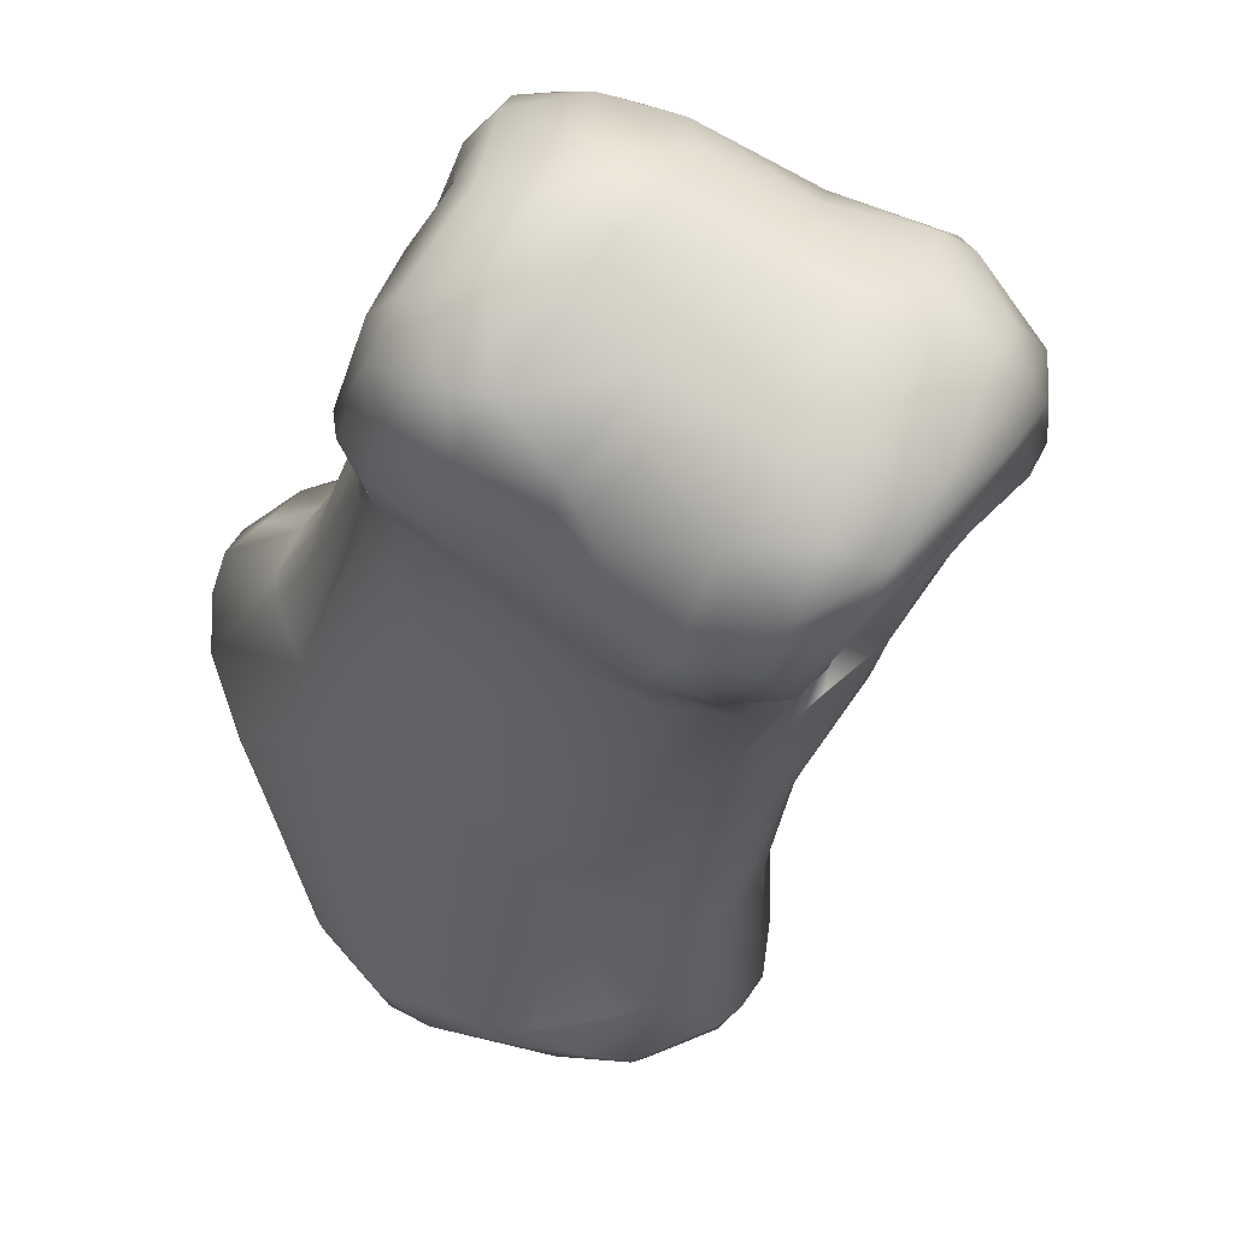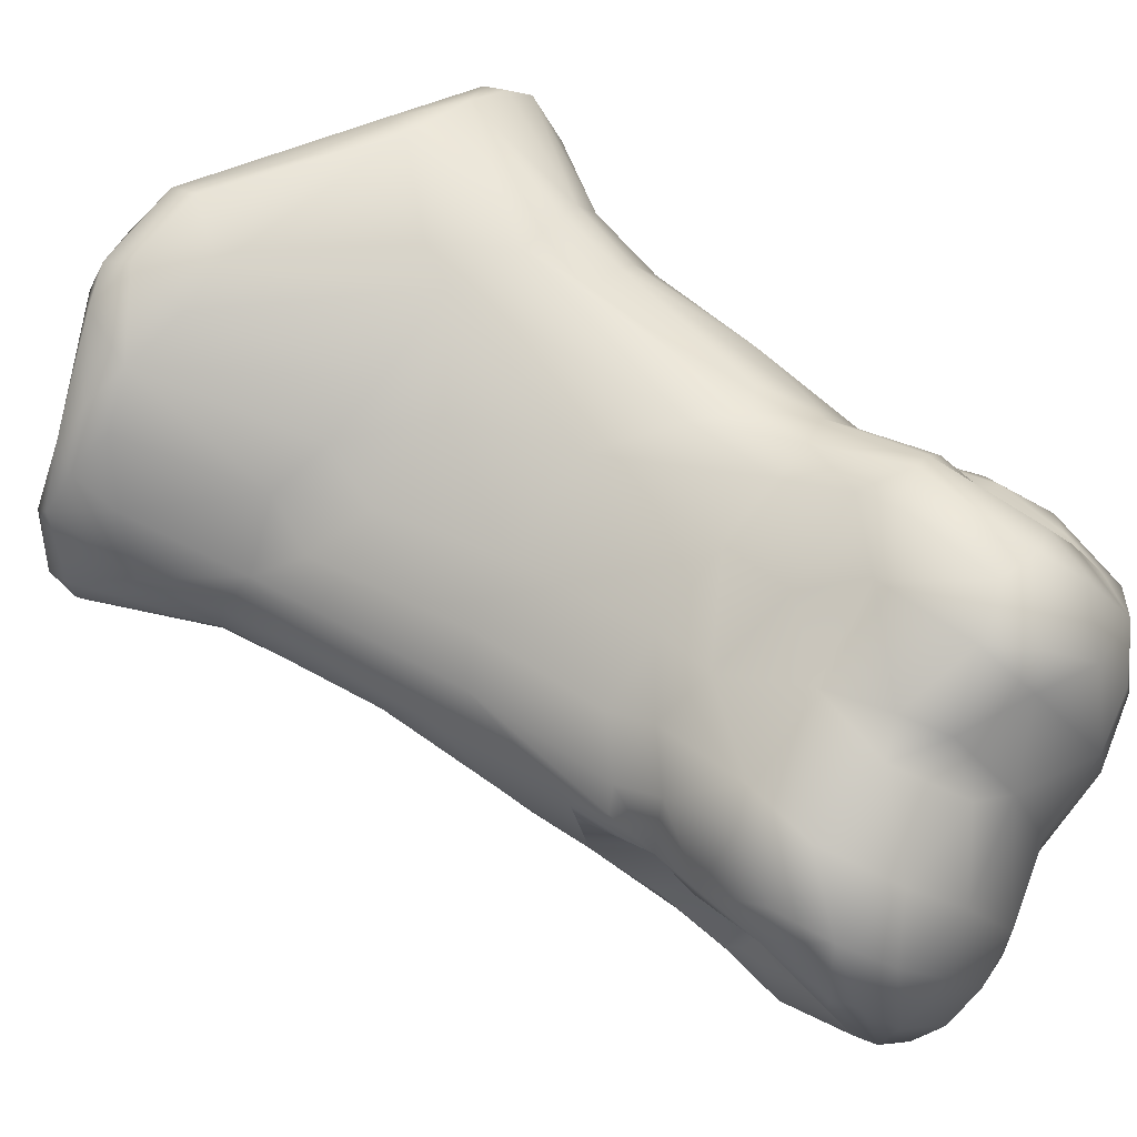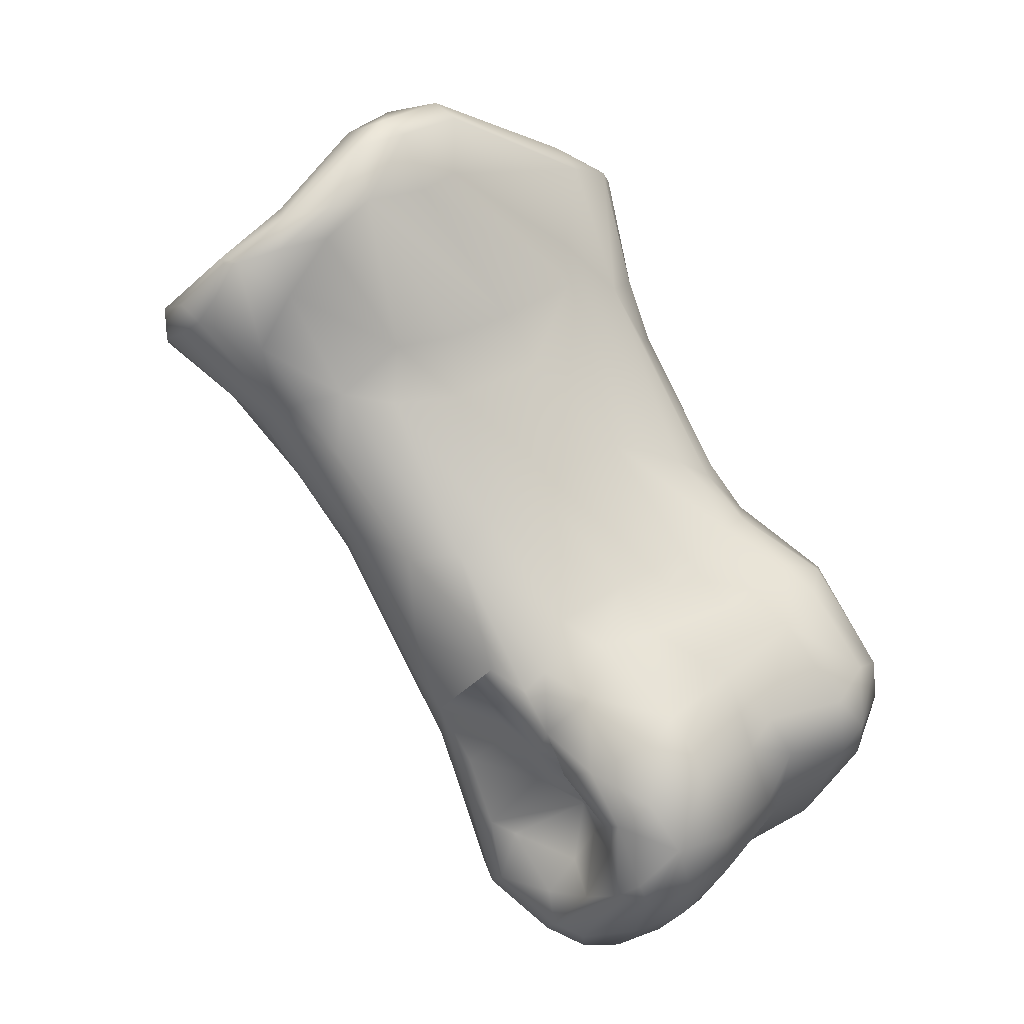
<metadata>
{"format":"obj","ext":"obj","renderer":"f3d","projection":"perspective","resolution":1024,"background":"white","views":[{"elev":-57.0,"azim":138.6,"up":"+Y"},{"elev":-65.1,"azim":39.2,"up":"+Y"},{"elev":23.0,"azim":-18.1,"up":"+Z"}]}
</metadata>
<code>
v -0.06267 -0.005173 0.05108
v -0.02916 0.00435 0.09077
v 0.06401 -0.02607 -0.03206
v 0.06387 -0.02033 -0.0418
v -0.005366 -0.06415 -0.05485
v -0.006741 0.04217 -0.0005757
v -0.02221 0.06465 0.01626
v -0.06653 -0.003711 0.06913
v -0.00581 -0.06481 -0.03809
v 0.06345 -0.01013 -0.05043
v 0.06154 -0.01828 -0.03803
v -0.02632 0.01987 0.08731
v -0.01976 0.02004 0.0911
v 0.001047 0.04375 0.00258
v -0.0218 0.03565 -0.003299
v -0.01533 0.06943 0.02285
v -0.04707 0.01496 0.07226
v -0.01282 -0.05145 -0.03199
v -0.02659 0.04219 0.04309
v -0.01591 0.04641 0.04349
v -0.05324 0.04156 0.03859
v -0.06263 0.03205 0.04921
v -0.06973 0.03287 0.04464
v -0.07665 0.02387 0.0486
v -0.07741 0.02079 0.04559
v -0.07216 0.03029 0.04094
v -0.07918 0.01135 0.04973
v -0.07699 0.004647 0.05269
v -0.07425 0.0004148 0.05621
v -0.05809 -0.005847 0.07191
v -0.05655 -0.005854 0.06211
v -0.04845 -0.005882 0.07328
v -0.03924 -0.003807 0.07979
v -0.008937 -0.001598 0.05156
v 0.007426 0.005788 0.05477
v 0.01972 0.01044 0.05092
v 0.02532 0.007179 0.03977
v 0.02928 0.01369 0.03754
v 0.03045 0.01826 0.03536
v 0.03883 0.009783 0.01391
v 0.001221 0.01028 -0.04415
v -0.005477 0.003525 -0.04722
v -0.01533 -0.003673 -0.0451
v -0.02291 -0.01224 -0.04495
v -0.01644 -0.01182 -0.06205
v -0.02124 -0.02284 -0.0674
v -0.0222 -0.03103 -0.05275
v -0.01771 -0.03411 -0.05474
v -0.004454 -0.0403 -0.04621
v -0.007412 -0.04343 -0.0577
v -0.003991 -0.04581 -0.05026
v -0.00795 -0.05246 -0.06162
v -0.006122 -0.06114 -0.04603
v -0.007747 -0.05034 -0.07289
v 6.989e-05 -0.06045 -0.06683
v -0.00528 -0.04411 -0.07939
v 0.001779 -0.04645 -0.07923
v -0.0002108 -0.03722 -0.0821
v 0.00508 -0.02424 -0.08237
v -0.01124 -0.0278 -0.07908
v 0.01177 -0.0259 -0.08172
v 0.005607 -0.01697 -0.08021
v 0.02173 -0.01058 -0.07118
v 0.00598 -0.007268 -0.07262
v 0.0006612 -0.006113 -0.07123
v -0.009584 -0.01817 -0.07655
v -0.01187 -0.03865 -0.07698
v -0.01202 -0.04365 -0.07267
v -0.01258 -0.04193 -0.0656
v -0.02067 -0.03371 -0.06541
v -0.02121 -0.02849 -0.06914
v -0.01437 -0.01567 -0.07134
v -0.00608 -0.003998 -0.06312
v 0.01044 0.01116 -0.0472
v 0.0198 0.01972 -0.03508
v 0.02766 0.02207 -0.02628
v 0.03241 0.0217 -0.02061
v 0.03709 0.01985 -0.008778
v 0.04316 0.009715 -0.008387
v -0.02243 -0.005334 0.04945
v -0.03454 -0.006772 0.04897
v -0.04677 -0.007989 0.04042
v -0.02248 -0.01045 0.03784
v -0.004421 -0.00583 0.0414
v 0.04256 -0.002515 0.00405
v 0.04191 0.01508 -0.01871
v 0.01541 0.01663 -0.04088
v 0.01922 0.0009182 -0.06224
v 0.03723 0.008789 -0.05396
v 0.04784 -0.004449 -0.01317
v 0.04424 -0.0003223 -0.003474
v 0.03764 -0.004261 0.01307
v 0.01099 -0.01354 0.02469
v -0.03631 -0.01029 0.03805
v -0.05882 -0.001759 0.03481
v -0.06171 0.005003 0.03229
v -0.06558 0.0133 0.03477
v -0.0612 0.04002 0.03205
v -0.04897 0.04838 0.02998
v -0.03989 0.0491 0.03424
v -0.02933 0.05628 0.03364
v -0.0715 0.02242 0.05614
v -0.07866 0.01516 0.05493
v -0.07701 0.004135 0.05903
v -0.06901 0.0002922 0.06941
v -0.0688 -0.001517 0.06854
v -0.05681 -0.002717 0.07709
v -0.02654 -0.000116 0.07996
v 0.008236 0.01014 0.06206
v 0.03045 0.0268 0.02898
v 0.0258 0.03326 0.001113
v -0.008615 -0.04864 -0.03561
v -0.006911 -0.05983 -0.04053
v -0.00212 -0.0684 -0.05064
v 1.965e-05 -0.06799 -0.05618
v 0.005013 -0.07124 -0.04206
v 0.008894 -0.06871 -0.05302
v 0.01132 -0.05957 -0.0651
v 0.01084 -0.04758 -0.07638
v 0.02092 -0.05963 -0.0564
v 0.0205 -0.04672 -0.0714
v 0.02806 -0.03139 -0.07099
v 0.01418 -0.03749 -0.0795
v 0.03243 -0.03884 -0.06507
v 0.02505 -0.02228 -0.0731
v 0.04332 -0.02146 -0.06788
v 0.04335 -0.01041 -0.06667
v 0.05468 -0.007139 -0.05988
v 0.04574 0.002464 -0.05957
v 0.04495 0.01253 -0.04643
v 0.05003 0.0126 -0.03991
v 0.05525 0.0102 -0.03603
v 0.05489 0.007115 -0.02774
v 0.04876 0.004289 -0.01683
v 0.04316 -0.009192 0.003913
v 0.03488 -0.009581 0.01262
v 0.02681 -0.01175 0.01797
v -0.05455 -0.006036 0.03876
v -0.0632 0.0292 0.02981
v -0.04063 0.0555 0.02664
v -0.02307 0.06519 0.03232
v -0.008635 0.0702 0.03467
v -0.02682 0.06629 0.02546
v -0.02457 0.06613 0.01918
v -0.03493 0.0542 0.01364
v -0.01509 0.04742 0.003618
v -0.03436 0.0363 0.005553
v -0.03275 0.02769 -0.005653
v -0.04143 0.02246 -5.918e-05
v -0.04004 0.006419 -0.003415
v -0.04533 -0.001684 0.003661
v -0.04634 -0.005925 0.00772
v -0.04474 -0.01112 0.009314
v -0.03565 -0.0212 -0.0104
v -0.02342 -0.03528 -0.01375
v -0.01375 -0.04149 -0.01283
v -0.001653 -0.0421 -0.008339
v 0.006005 -0.03348 0.0007021
v 0.01039 -0.04192 -0.007002
v 0.02801 -0.03852 -0.005311
v 0.04392 -0.03126 -0.0009335
v 0.04901 -0.03678 -0.005885
v 0.05337 -0.02889 -0.004333
v 0.05533 -0.02511 -0.00565
v 0.05933 -0.02765 -0.01784
v 0.06371 -0.03319 -0.02402
v 0.05499 -0.02155 -0.02352
v 0.05619 -0.01931 -0.03393
v 0.06132 -0.007328 -0.03796
v 0.06035 0.001566 -0.04887
v 0.05531 -0.02403 -0.06016
v 0.06395 -0.02844 -0.04699
v 0.06413 -0.03898 -0.03216
v 0.06157 -0.04213 -0.02205
v 0.05535 -0.04805 -0.01937
v 0.04774 -0.05452 -0.0231
v 0.03991 -0.04361 -0.009232
v -0.01787 -0.04088 -0.01698
v -0.02594 -0.03045 -0.0189
v -0.03563 -0.01701 -0.01951
v -0.02391 0.02209 -0.01549
v -0.003344 0.0357 -0.008377
v 0.007323 0.04223 0.002939
v -0.007725 0.05481 0.008608
v -0.004637 0.0702 0.03046
v -0.007825 0.03716 0.05589
v -0.04415 0.02113 0.06514
v -0.05466 0.01455 0.06802
v -0.06888 0.005871 0.06674
v -0.05596 0.002507 0.07785
v -0.04738 -0.004415 0.07924
v -0.03931 0.002372 0.08952
v -0.01875 0.004129 0.08169
v 0.01464 0.02215 0.07543
v 0.02647 0.01876 0.04941
v 0.02844 0.02408 0.04791
v 0.02851 0.03157 0.04265
v 0.02548 0.03757 0.03878
v 0.02597 0.03422 0.02629
v 0.01501 0.04234 0.01485
v 0.01631 0.03583 -0.007867
v 0.00859 0.03111 -0.02078
v 0.002365 0.028 -0.02621
v -0.009761 0.02064 -0.03079
v -0.01764 0.0157 -0.03007
v -0.0295 0.01528 -0.01473
v -0.03077 -0.007334 -0.02995
v -0.02884 -0.01656 -0.03765
v -0.0262 -0.02373 -0.04595
v -0.03079 -0.02224 -0.02812
v -0.02566 -0.02689 -0.03912
v -0.01836 -0.03349 -0.03049
v -0.01348 -0.03734 -0.04018
v -0.0147 -0.04077 -0.03182
v -0.01489 -0.04633 -0.02444
v -0.006642 -0.04918 -0.01612
v -0.009567 -0.05832 -0.02821
v 0.007876 -0.05902 -0.0179
v 0.02364 -0.05057 -0.01525
v 0.02595 -0.05836 -0.02857
v 0.01168 -0.06734 -0.02793
v 0.03159 -0.05503 -0.02442
v 0.03615 -0.05615 -0.03268
v 0.0545 -0.05233 -0.03111
v 0.04942 -0.05397 -0.03547
v 0.05818 -0.04365 -0.04263
v 0.05766 -0.03497 -0.05332
v 0.04848 -0.03915 -0.05813
v 0.04503 -0.03196 -0.06484
v 0.03611 -0.04995 -0.04986
v 0.03167 -0.0558 -0.04359
v 0.003021 -0.06196 -0.02161
v -0.01038 -0.04387 -0.03471
v -2.689e-05 -0.0679 -0.03257
v 0.01775 -0.06666 -0.04355
v 0.01382 0.05401 0.03134
v -0.00186 0.06782 0.02714
v 0.006486 0.06279 0.04904
v 0.01451 0.0506 0.06014
v -0.02406 0.03011 0.0574
v -0.03338 0.006537 0.09326
v -0.01586 0.01258 0.0912
v 0.01177 0.0268 0.07922
v 0.02452 0.03133 0.07133
v 0.02891 0.03983 0.0669
v 0.03051 0.04576 0.06224
v 0.02933 0.04536 0.0528
v 0.004297 0.05996 0.02309
v 0.01816 0.06595 0.04779
v 0.01594 0.06659 0.05031
v 0.02205 0.06187 0.05675
v 0.0205 0.04429 0.06728
v 0.009019 0.03981 0.06555
v -0.04737 0.0121 0.07596
v -0.03392 0.01961 0.07541
v -0.01473 0.03241 0.05774
v -0.002987 0.03177 0.07012
v 0.008294 0.03132 0.0756
v 0.02666 0.0516 0.06359
v 0.02336 0.062 0.05268
v 0.02905 0.05206 0.06005
v 0.02614 0.0403 0.06991
v -0.03955 0.01009 0.09047
v -0.0294 0.01536 0.09293
v -0.0191 0.01562 0.09401
v 0.009538 0.02908 0.07825
v 0.05581 0.004476 -0.0517
v 0.06058 0.0024 -0.03847
v 0.05708 0.0001164 -0.02763
v 0.05217 -0.009388 -0.02326
v 0.02182 -0.028 0.003659
v -0.008298 -0.0197 0.02016
v -0.02014 -0.02253 0.01533
v -0.04859 -0.009563 0.02792
v -0.05067 0.00603 0.01384
v -0.0491 0.02391 0.01181
v -0.05623 0.03753 0.02237
v -0.0426 0.05178 0.01858
v -0.03716 0.0584 0.02068
v -0.04616 0.03124 0.01121
v -0.03656 -0.02003 0.006734
v -0.0269 -0.02449 0.008274
v -0.008174 -0.03625 -0.004142
v 0.03401 -0.02194 0.004927
v 0.04029 -0.01681 0.004692
v 0.05588 -0.02009 -0.008841
v 0.05166 -0.01312 -0.02163
f 31 1 82
f 15 6 182
f 215 233 18
f 19 100 21
f 24 23 26
f 25 24 26
f 8 31 30
f 30 31 32
f 33 80 34
f 84 35 34
f 201 76 75
f 46 44 45
f 47 209 71
f 48 47 70
f 50 48 69
f 51 49 50
f 51 52 53
f 5 52 68
f 55 54 56
f 67 56 54
f 57 56 58
f 60 59 58
f 64 62 65
f 59 60 62
f 69 68 52
f 54 68 67
f 50 52 51
f 69 70 68
f 70 69 48
f 42 45 43
f 136 37 36
f 83 80 81
f 137 35 93
f 78 79 86
f 131 76 77
f 130 75 76
f 60 72 66
f 71 68 70
f 68 71 67
f 131 86 132
f 131 130 76
f 86 131 77
f 91 79 85
f 40 85 79
f 272 93 84
f 94 81 82
f 81 94 83
f 138 82 1
f 95 138 1
f 28 95 29
f 99 21 100
f 102 103 189
f 106 29 8
f 107 8 30
f 191 30 32
f 35 36 109
f 196 38 39
f 208 44 46
f 209 47 211
f 47 48 49
f 113 49 51
f 5 53 52
f 114 115 116
f 117 55 118
f 120 118 121
f 121 118 119
f 122 121 123
f 126 125 127
f 63 127 125
f 128 127 129
f 58 123 57
f 119 123 121
f 56 57 55
f 54 115 5
f 88 129 63
f 134 133 86
f 134 90 270
f 90 134 79
f 79 91 90
f 135 85 92
f 139 97 25
f 139 26 277
f 26 139 25
f 99 98 23
f 98 99 140
f 16 143 142
f 143 16 144
f 145 144 7
f 147 145 146
f 148 147 15
f 150 151 275
f 152 151 180
f 282 156 283
f 158 157 159
f 164 163 174
f 164 165 286
f 166 165 164
f 169 11 4
f 268 169 10
f 128 10 171
f 166 173 3
f 165 166 3
f 174 166 164
f 218 159 157
f 156 157 283
f 178 155 215
f 210 179 155
f 208 150 207
f 150 208 151
f 184 6 146
f 7 184 146
f 184 7 16
f 186 20 256
f 187 102 188
f 105 189 103
f 106 105 104
f 105 106 8
f 107 30 191
f 36 244 194
f 196 197 246
f 14 183 202
f 181 182 204
f 204 205 181
f 208 207 44
f 214 212 213
f 156 215 216
f 217 216 215
f 219 220 222
f 219 222 177
f 222 176 177
f 176 222 223
f 224 176 225
f 174 224 173
f 173 226 172
f 172 227 171
f 172 171 10
f 126 171 229
f 228 171 227
f 228 230 124
f 230 228 225
f 230 225 223
f 223 225 176
f 231 223 220
f 221 218 232
f 18 233 112
f 213 233 214
f 39 197 196
f 112 233 49
f 9 113 53
f 114 9 5
f 116 9 114
f 117 116 115
f 235 117 120
f 118 120 117
f 231 120 230
f 230 120 121
f 124 229 228
f 223 231 230
f 116 221 234
f 9 217 18
f 113 9 18
f 217 9 234
f 120 231 235
f 157 216 218
f 212 214 179
f 179 215 155
f 211 212 210
f 208 210 180
f 206 207 150
f 206 181 205
f 202 182 14
f 237 248 184
f 185 237 16
f 237 185 249
f 249 142 250
f 238 142 141
f 238 20 239
f 190 189 105
f 191 192 107
f 241 192 2
f 242 193 194
f 265 194 243
f 246 245 196
f 197 247 246
f 247 197 198
f 248 237 249
f 251 250 238
f 251 239 252
f 252 259 251
f 250 260 249
f 246 259 262
f 266 252 258
f 263 254 190
f 265 264 241
f 242 265 2
f 194 265 242
f 262 244 245
f 262 245 246
f 255 12 257
f 12 255 254
f 264 12 263
f 265 13 264
f 258 13 266
f 254 17 190
f 267 130 131
f 268 132 133
f 270 269 134
f 270 90 287
f 285 136 137
f 284 137 93
f 282 273 94
f 95 274 138
f 95 96 152
f 277 276 139
f 279 278 98
f 143 140 141
f 279 143 144
f 145 279 144
f 145 280 278
f 276 280 148
f 275 276 150
f 281 153 154
f 282 281 155
f 271 159 160
f 284 160 161
f 163 161 162
f 287 286 167
f 169 268 269
f 132 268 170
f 269 268 133
f 286 287 91
f 90 91 287
f 272 158 93
f 158 273 283
f 273 158 272
f 281 82 274
f 153 281 274
f 275 151 96
f 143 279 140
f 144 16 7
f 27 104 103
f 21 22 240
f 21 240 19
f 31 8 1
f 28 96 95
f 14 182 6
f 146 6 15
f 215 214 233
f 194 109 36
f 101 100 20
f 19 20 100
f 102 22 23
f 102 23 24
f 25 103 24
f 103 25 27
f 8 29 1
f 110 39 40
f 110 78 199
f 45 44 43
f 71 209 46
f 70 47 71
f 50 49 48
f 54 5 68
f 61 58 59
f 62 61 59
f 61 62 63
f 64 63 62
f 65 62 66
f 60 66 62
f 67 60 56
f 58 56 60
f 50 69 52
f 45 72 46
f 72 45 73
f 42 73 45
f 73 42 74
f 41 74 42
f 78 77 111
f 40 79 110
f 38 40 39
f 38 37 92
f 136 36 137
f 35 137 36
f 81 32 31
f 81 31 82
f 84 80 83
f 136 92 37
f 92 85 38
f 40 38 85
f 78 110 79
f 77 78 86
f 88 65 74
f 66 72 65
f 60 46 72
f 46 60 71
f 67 71 60
f 73 65 72
f 64 65 88
f 63 64 88
f 89 88 87
f 74 87 88
f 75 89 87
f 79 134 86
f 84 83 272
f 81 33 32
f 29 95 1
f 35 193 108
f 96 27 97
f 25 97 27
f 23 98 26
f 99 23 21
f 22 21 23
f 104 105 103
f 106 104 29
f 32 33 191
f 108 33 34
f 34 35 108
f 77 201 111
f 195 36 37
f 37 38 195
f 196 195 38
f 111 199 78
f 202 75 87
f 125 123 61
f 203 202 87
f 87 74 203
f 204 203 74
f 74 41 204
f 43 204 41
f 41 42 43
f 208 46 209
f 213 47 49
f 113 112 49
f 53 113 51
f 115 114 5
f 117 115 55
f 122 124 121
f 126 122 125
f 63 129 127
f 63 125 61
f 119 55 57
f 58 61 123
f 119 57 123
f 83 273 272
f 54 55 115
f 89 129 88
f 130 89 75
f 86 133 132
f 136 135 92
f 152 154 153
f 98 277 26
f 140 99 100
f 141 101 20
f 143 141 142
f 146 145 7
f 15 147 146
f 206 149 148
f 149 206 150
f 174 162 175
f 155 281 154
f 156 282 178
f 158 283 157
f 161 160 177
f 162 161 177
f 165 168 167
f 169 168 11
f 10 169 4
f 170 268 10
f 128 170 10
f 4 172 10
f 4 11 3
f 3 11 168
f 172 4 3
f 3 173 172
f 166 174 173
f 168 165 3
f 177 175 162
f 213 211 47
f 219 177 160
f 218 219 159
f 160 159 219
f 156 216 157
f 154 210 155
f 210 154 180
f 151 208 180
f 148 181 206
f 15 182 181
f 15 181 148
f 14 200 183
f 200 14 248
f 184 14 6
f 185 16 142
f 20 238 141
f 256 20 19
f 187 22 102
f 188 102 189
f 105 8 107
f 192 191 33
f 33 108 2
f 192 33 2
f 2 108 193
f 109 194 193
f 197 199 198
f 199 111 200
f 111 201 200
f 183 200 201
f 202 183 201
f 202 203 182
f 204 182 203
f 206 205 207
f 44 207 205
f 210 208 209
f 209 211 210
f 218 216 232
f 221 220 219
f 175 176 224
f 174 175 224
f 225 226 224
f 173 224 226
f 227 226 228
f 225 228 226
f 226 227 172
f 228 229 171
f 220 223 222
f 219 218 221
f 217 232 216
f 215 18 217
f 127 171 126
f 43 44 205
f 204 43 205
f 199 197 110
f 39 110 197
f 36 195 244
f 49 233 213
f 5 9 53
f 116 234 9
f 235 116 117
f 124 230 121
f 229 124 122
f 122 126 229
f 244 196 245
f 235 231 220
f 220 221 235
f 116 235 221
f 234 221 232
f 232 217 234
f 112 113 18
f 178 215 156
f 179 214 215
f 210 212 179
f 198 200 236
f 248 236 200
f 184 248 14
f 16 237 184
f 249 185 142
f 238 250 142
f 186 239 20
f 19 240 256
f 22 187 240
f 107 190 105
f 193 242 2
f 243 194 244
f 257 186 256
f 239 251 238
f 253 239 186
f 17 187 188
f 187 17 255
f 255 256 187
f 240 187 256
f 190 188 189
f 239 253 252
f 261 260 251
f 250 251 260
f 249 260 236
f 248 249 236
f 260 261 247
f 246 261 259
f 251 259 261
f 243 259 252
f 253 258 252
f 253 257 258
f 255 257 256
f 254 255 17
f 241 264 263
f 265 243 266
f 262 243 244
f 259 243 262
f 252 266 243
f 13 258 257
f 263 12 254
f 13 12 264
f 266 13 265
f 257 12 13
f 2 265 241
f 263 192 241
f 192 263 107
f 107 263 190
f 247 261 246
f 247 198 260
f 236 260 198
f 199 200 198
f 129 267 128
f 170 128 267
f 267 129 130
f 89 130 129
f 132 267 131
f 134 269 133
f 135 91 85
f 285 135 136
f 284 285 137
f 271 284 93
f 94 82 282
f 82 138 274
f 97 276 275
f 97 275 96
f 139 276 97
f 98 278 277
f 140 279 98
f 100 101 140
f 141 140 101
f 145 278 279
f 147 280 145
f 148 280 147
f 149 276 148
f 150 276 149
f 178 282 155
f 159 271 158
f 284 271 160
f 284 161 285
f 163 285 161
f 285 163 164
f 165 167 286
f 167 168 287
f 270 287 168
f 270 168 169
f 164 286 135
f 91 135 286
f 285 164 135
f 93 158 271
f 282 82 281
f 95 153 274
f 153 95 152
f 283 273 282
f 169 269 270
f 96 151 152
f 277 280 276
f 278 280 277
f 267 132 170
f 28 29 104
f 27 28 104
f 24 103 102
f 74 65 73
f 84 93 35
f 34 80 84
f 28 27 96
f 81 80 33
f 35 109 193
f 77 76 201
f 202 201 75
f 125 122 123
f 119 118 55
f 83 94 273
f 152 180 154
f 174 163 162
f 177 176 175
f 213 212 211
f 127 128 171
f 244 195 196
f 257 253 186
f 190 17 188

</code>
